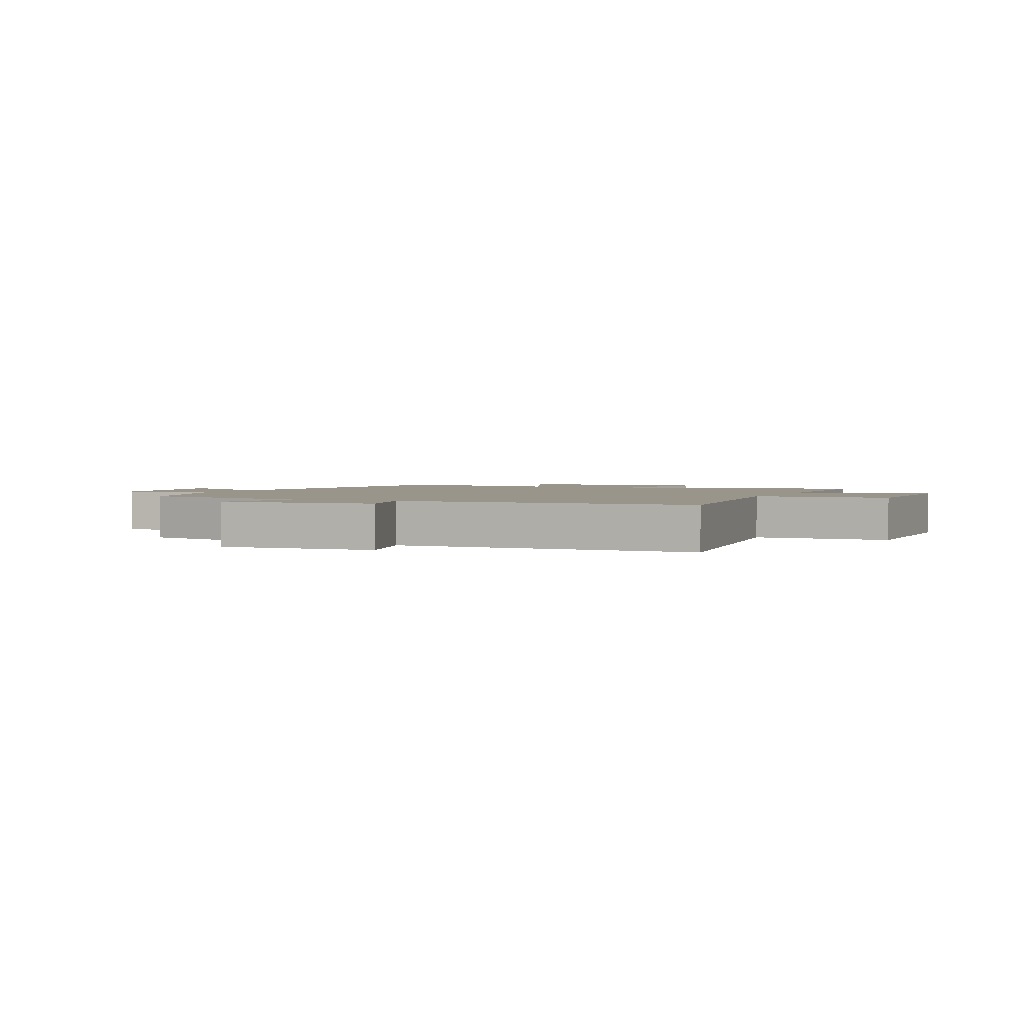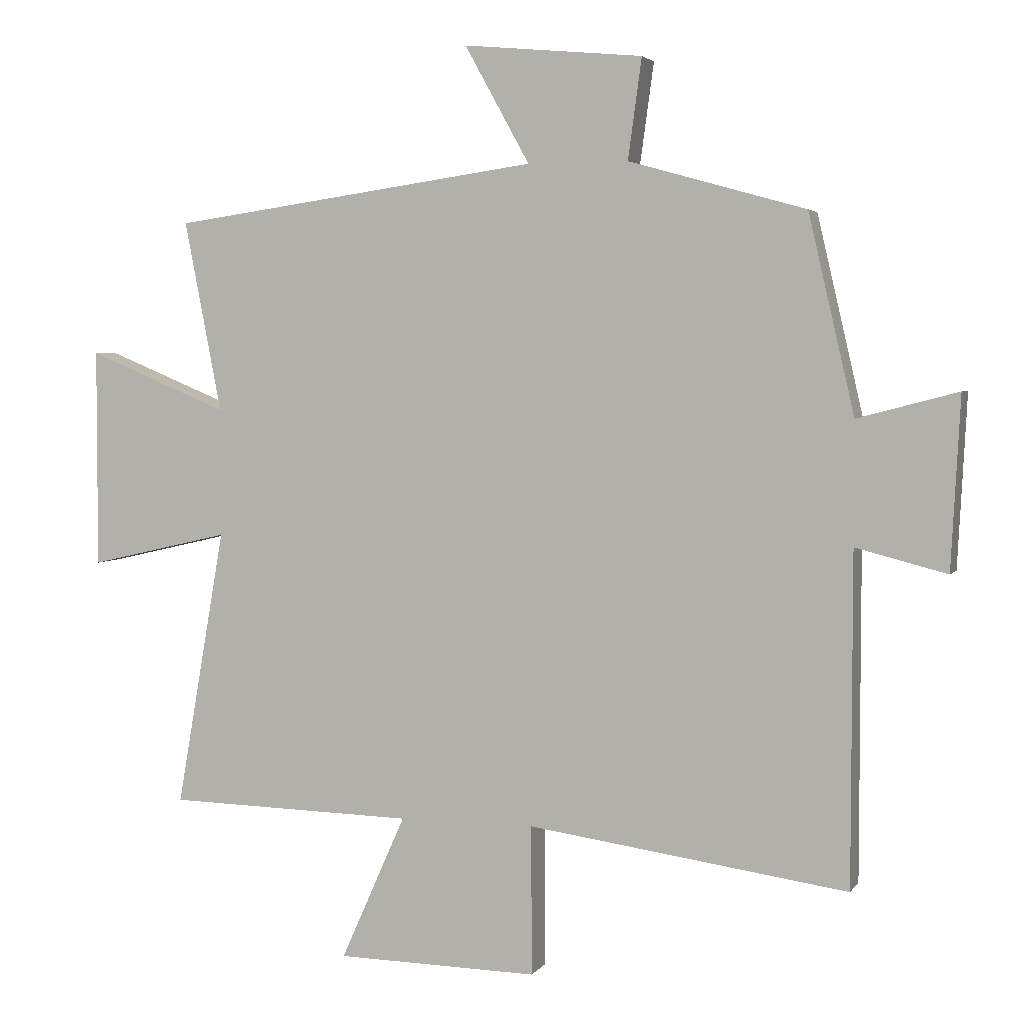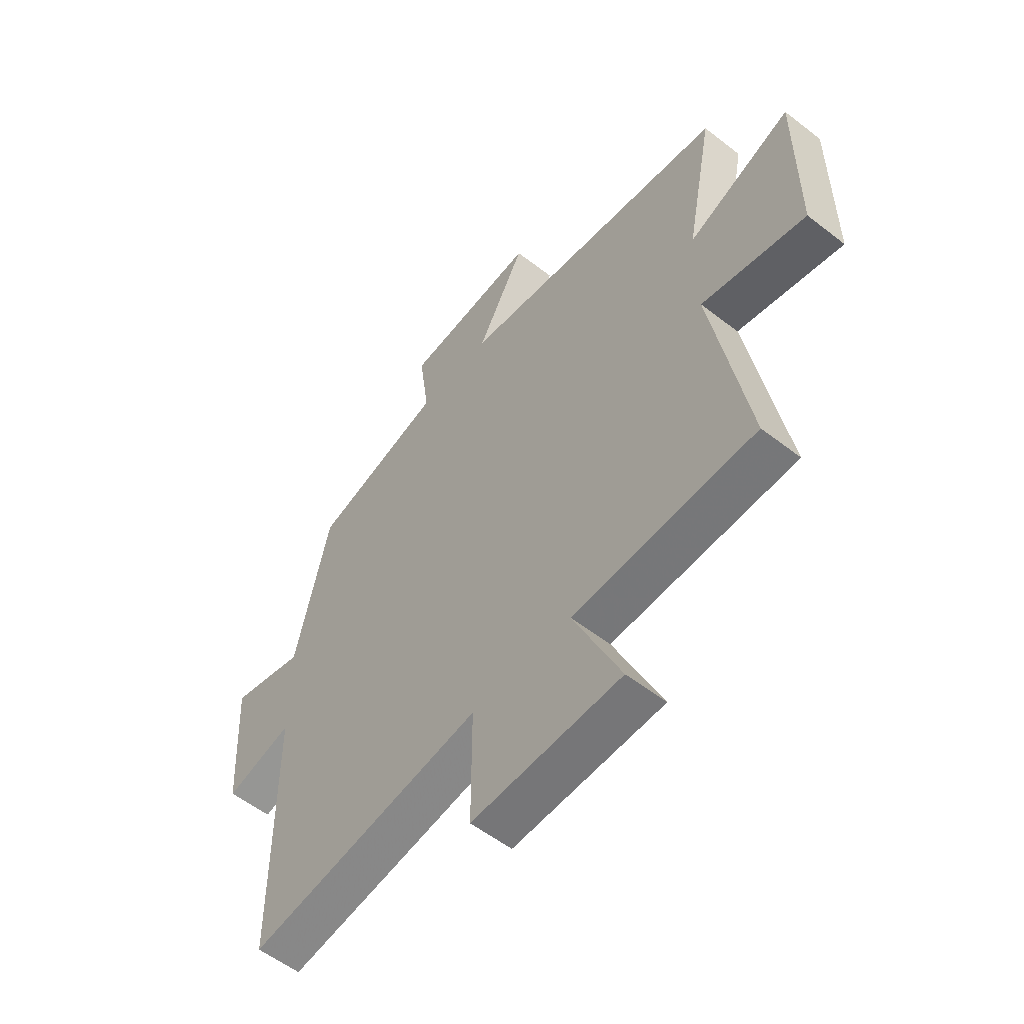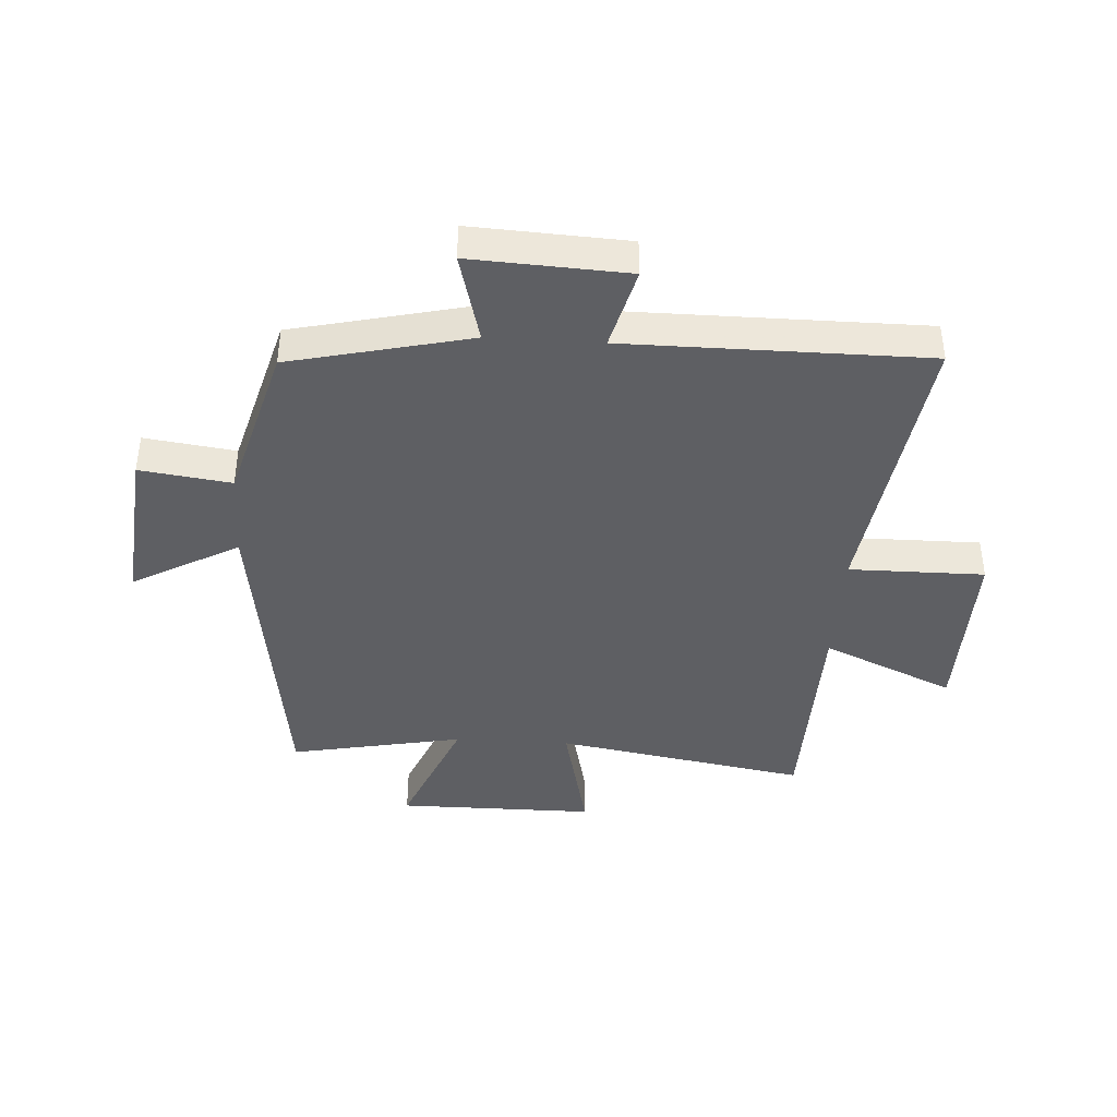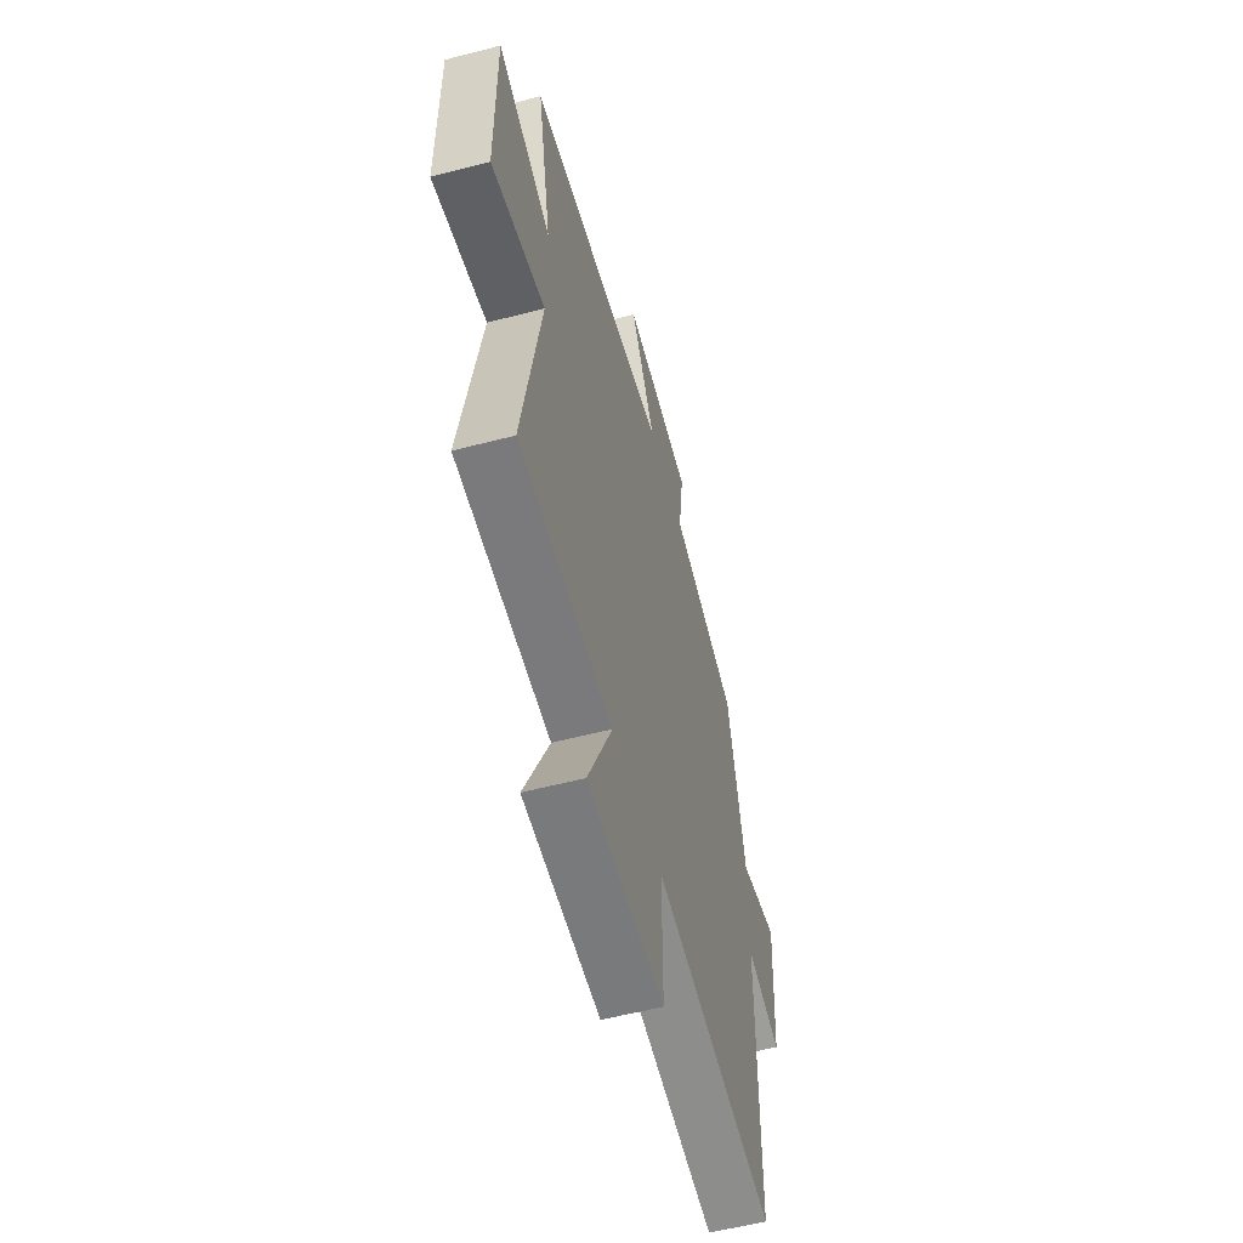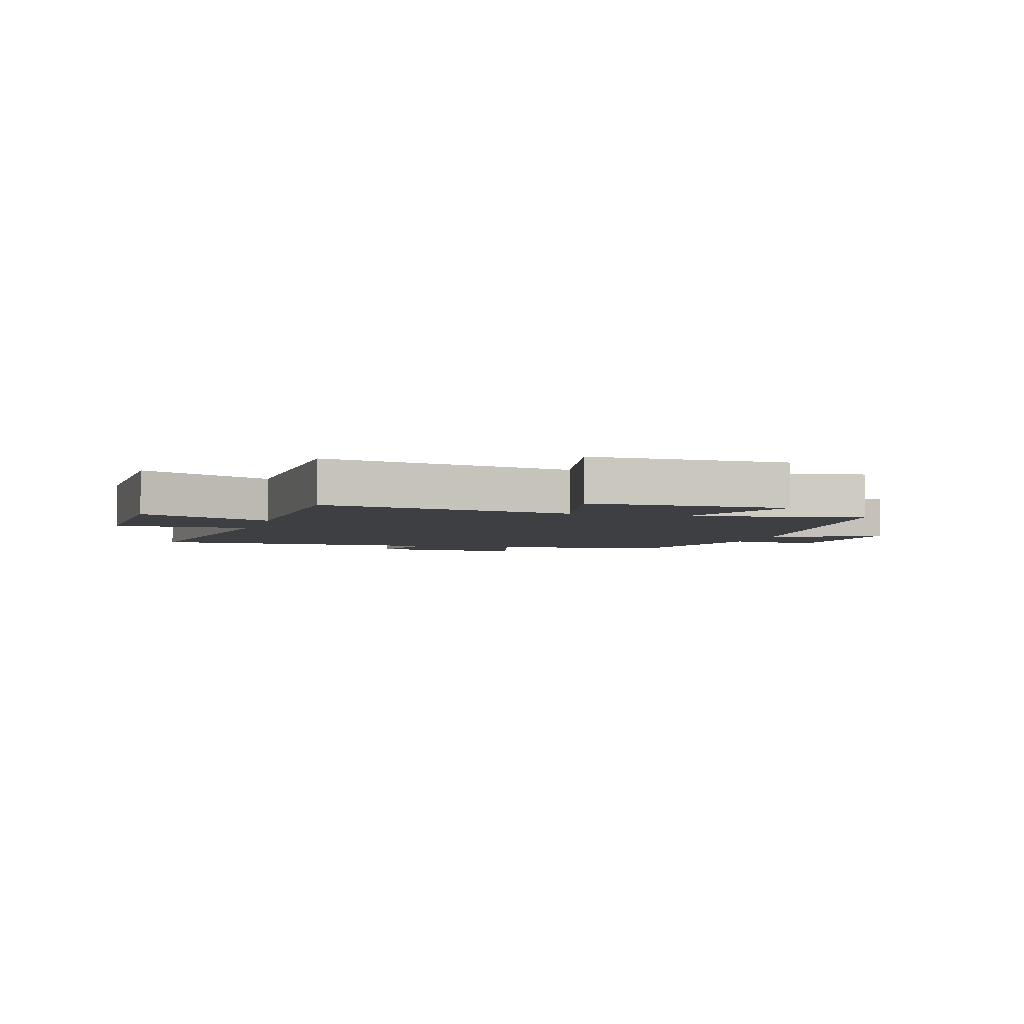
<metadata>
{"format":"obj","ext":"obj","renderer":"f3d","projection":"perspective","resolution":1024,"background":"white","views":[{"elev":2.0,"azim":114.3,"up":"+Y"},{"elev":3.4,"azim":17.9,"up":"+Z"},{"elev":-56.0,"azim":-129.2,"up":"+Z"},{"elev":-40.8,"azim":86.5,"up":"+Y"},{"elev":-56.9,"azim":-74.8,"up":"+Z"},{"elev":-4.0,"azim":-106.5,"up":"+Y"}]}
</metadata>
<code>
v 0.43 0.07 0.424
v 0.5 0.07 0.122
v 0.653 0.07 0.162
v 0.639 0.07 -0.1
v 0.5 0.07 -0.064
v 0.499 0.07 -0.569
v 0.011 0.07 -0.5
v 0.012 0.07 -0.728
v -0.296 0.07 -0.722
v -0.197 0.07 -0.5
v -0.574 0.07 -0.491
v -0.5 0.07 -0.067
v -0.715 0.07 -0.116
v -0.715 0.07 0.218
v -0.5 0.07 0.129
v -0.557 0.07 0.421
v 0.006 0.07 0.5
v -0.093 0.07 0.679
v 0.181 0.07 0.653
v 0.16 0.07 0.5
v 0.43 0 0.424
v 0.5 0 0.122
v 0.653 0 0.162
v 0.639 0 -0.1
v 0.5 0 -0.064
v 0.499 0 -0.569
v 0.011 0 -0.5
v 0.012 0 -0.728
v -0.296 0 -0.722
v -0.197 0 -0.5
v -0.574 0 -0.491
v -0.5 0 -0.067
v -0.715 0 -0.116
v -0.715 0 0.218
v -0.5 0 0.129
v -0.557 0 0.421
v 0.006 0 0.5
v -0.093 0 0.679
v 0.181 0 0.653
v 0.16 0 0.5
f 17 18 19 20
f 20 1 2
f 17 20 2
f 16 17 2
f 15 16 2
f 12 13 14 15
f 12 15 2
f 10 11 12 2
f 7 8 9 10
f 7 10 2 3
f 5 6 7
f 5 7 3
f 3 4 5
f 40 39 38 37
f 22 21 40
f 22 40 37
f 22 37 36
f 22 36 35
f 35 34 33 32
f 22 35 32
f 22 32 31 30
f 30 29 28 27
f 23 22 30 27
f 27 26 25
f 23 27 25
f 25 24 23
f 1 21 22 2
f 2 22 23 3
f 3 23 24 4
f 4 24 25 5
f 5 25 26 6
f 6 26 27 7
f 7 27 28 8
f 8 28 29 9
f 9 29 30 10
f 10 30 31 11
f 11 31 32 12
f 12 32 33 13
f 13 33 34 14
f 14 34 35 15
f 15 35 36 16
f 16 36 37 17
f 17 37 38 18
f 18 38 39 19
f 19 39 40 20
f 20 40 21 1

</code>
